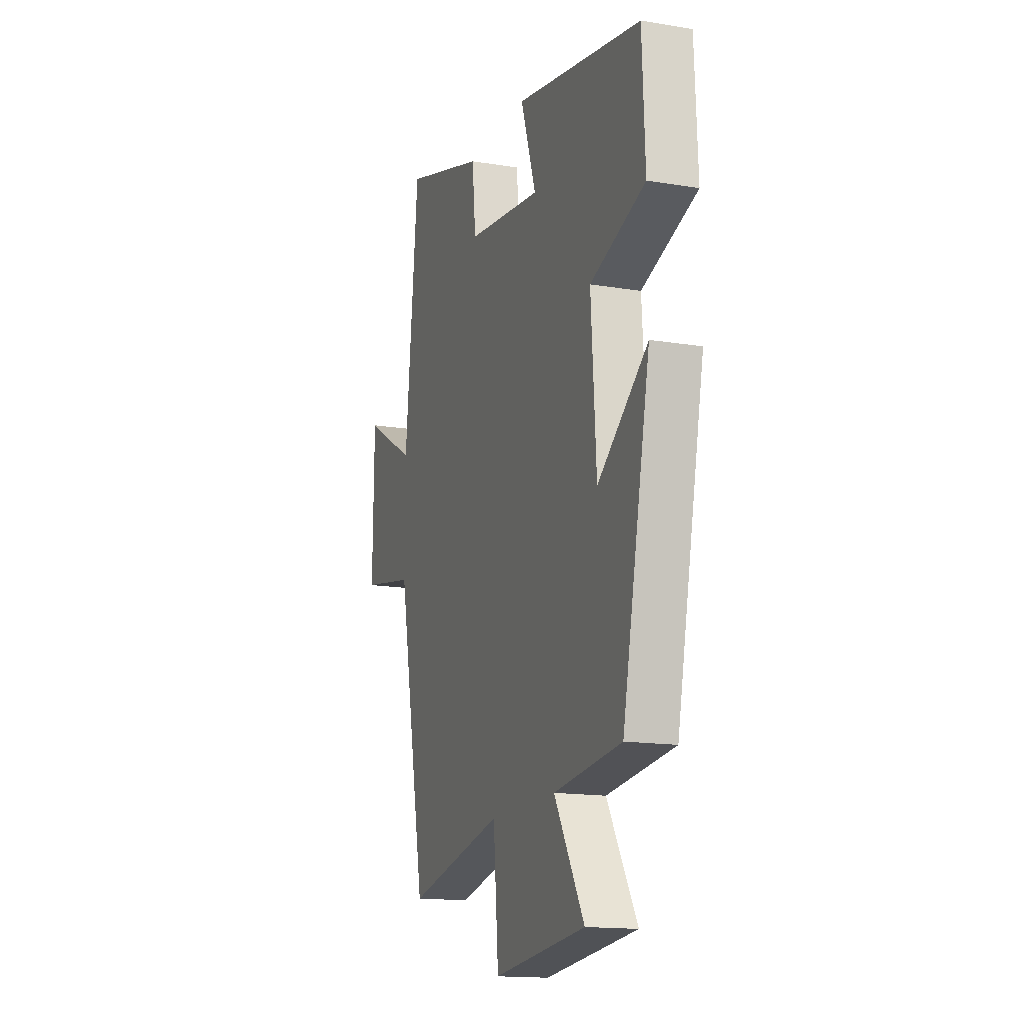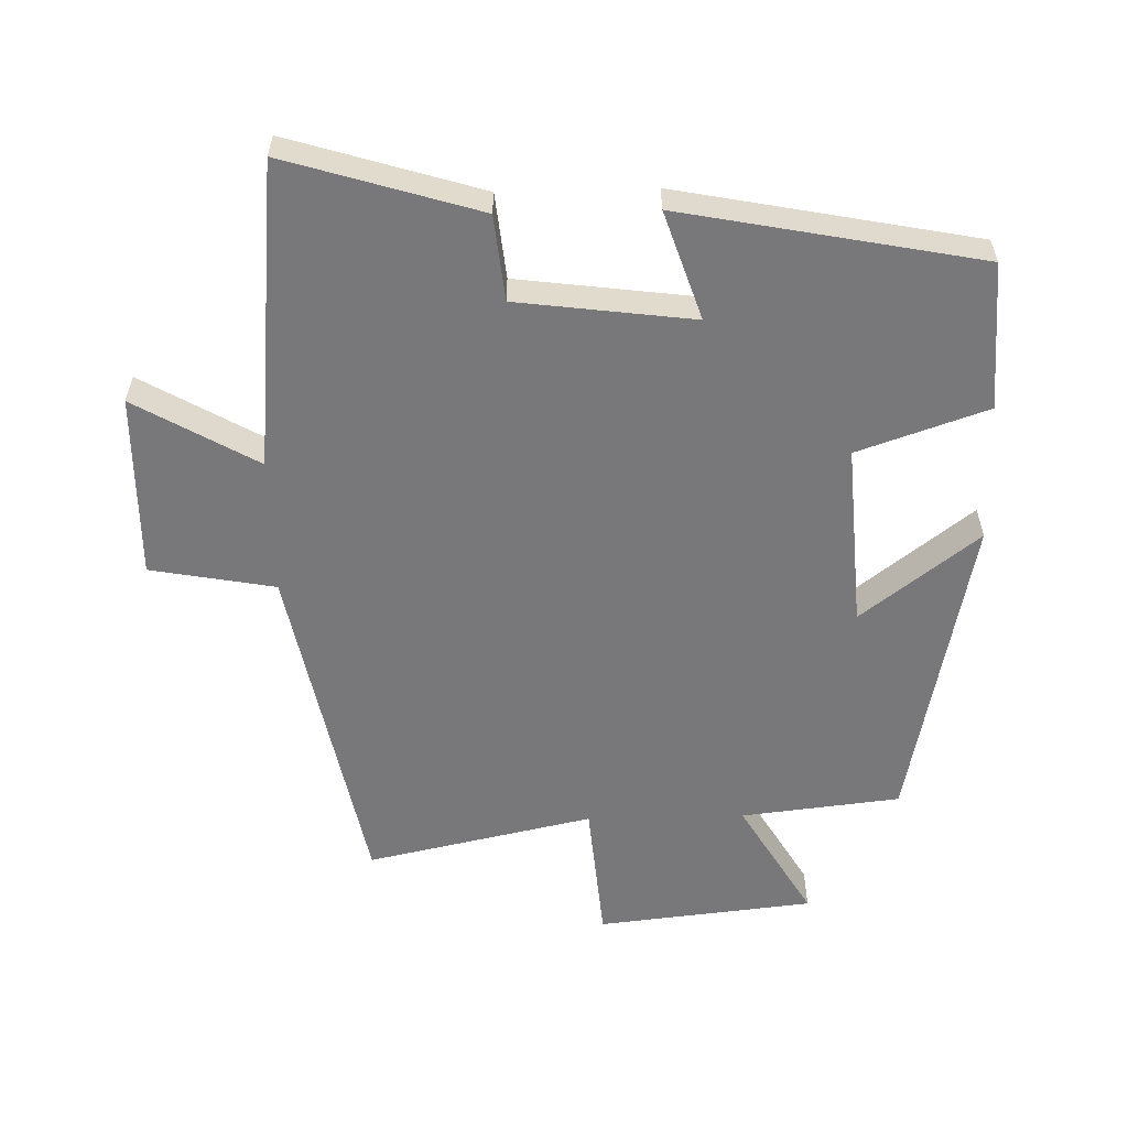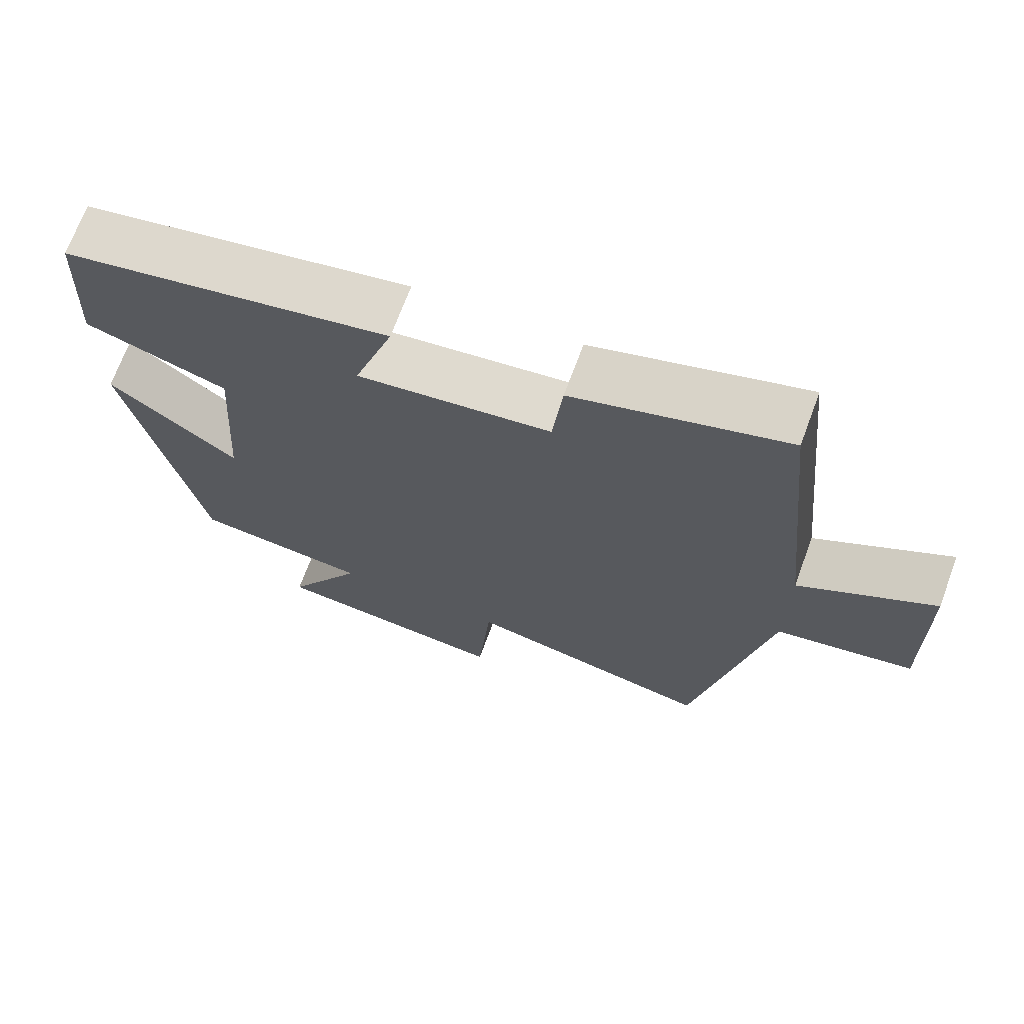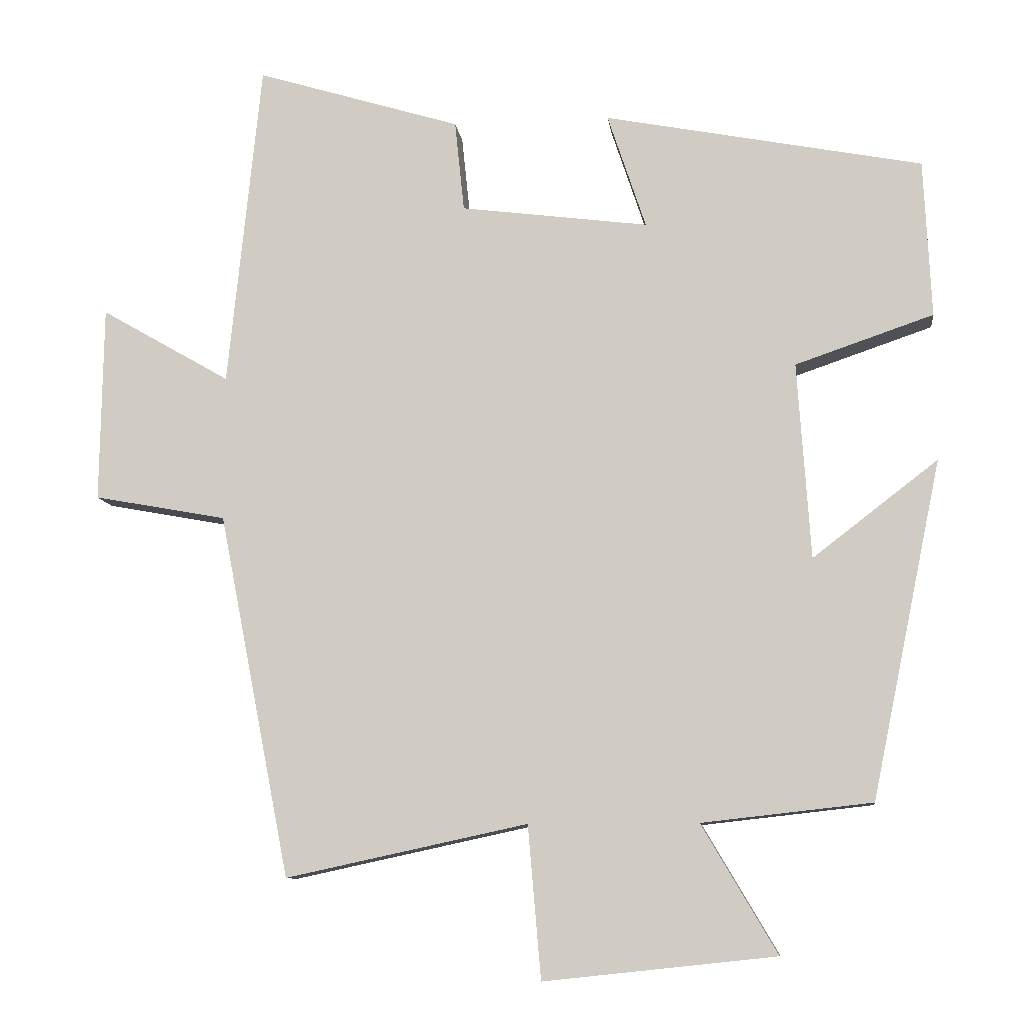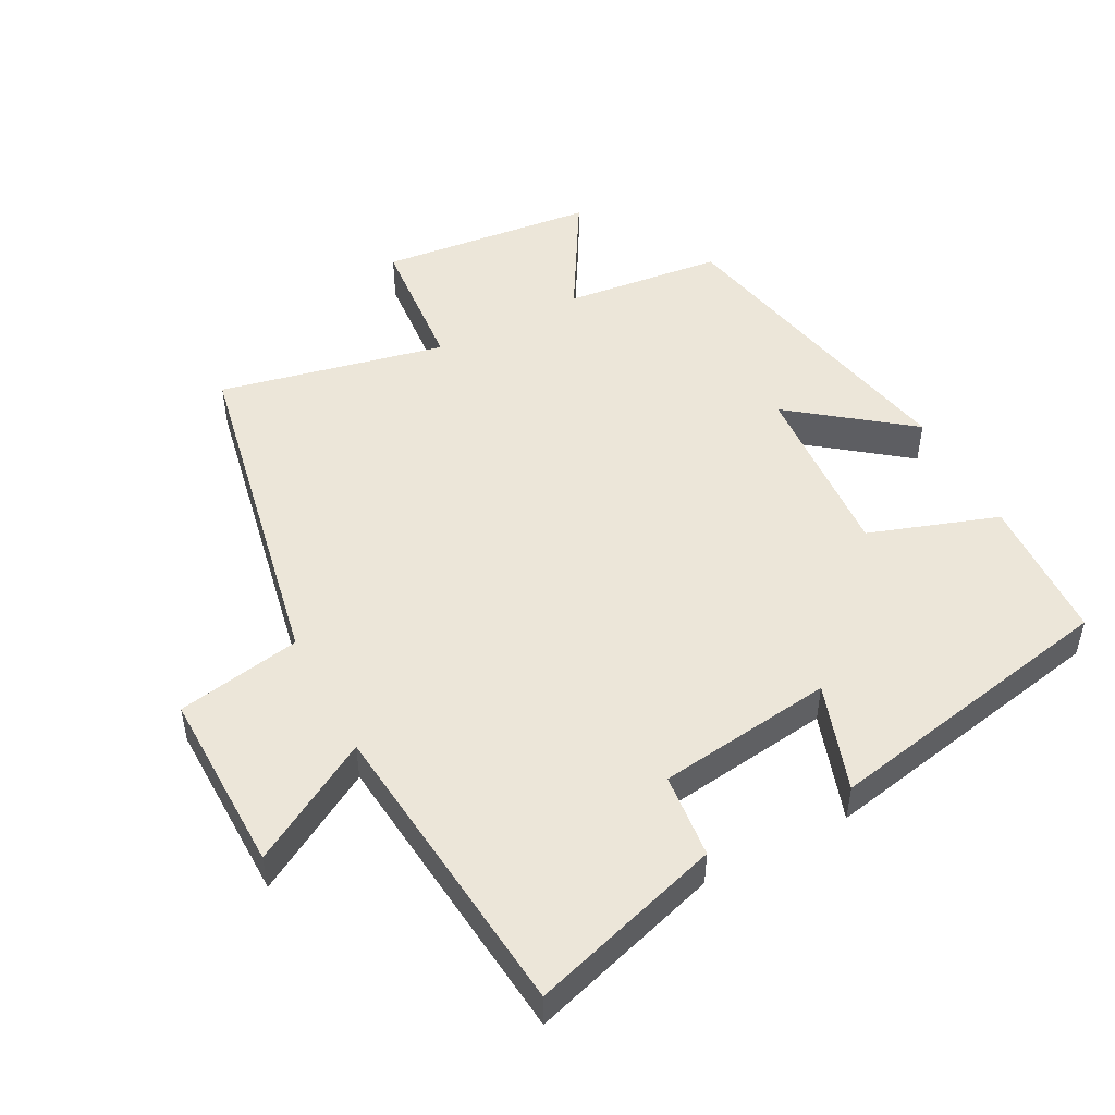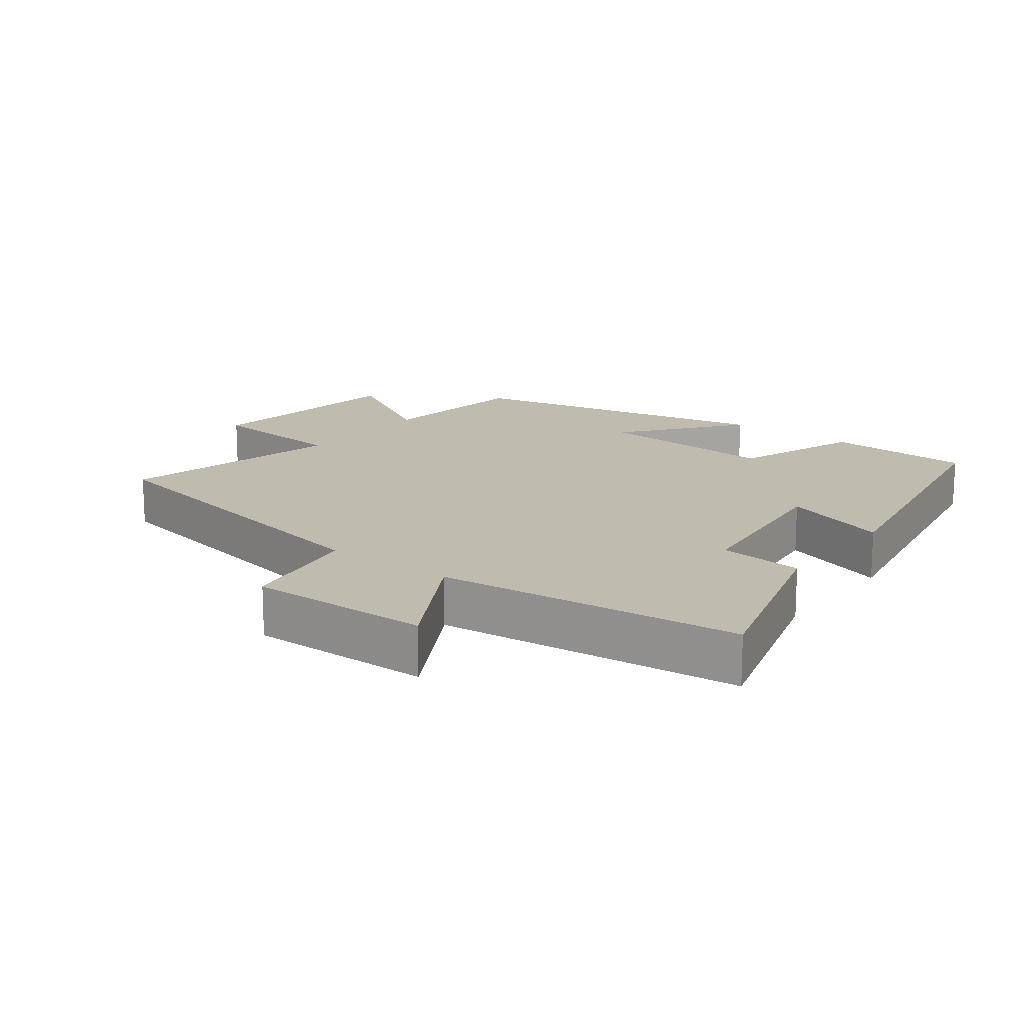
<metadata>
{"format":"obj","ext":"obj","renderer":"f3d","projection":"perspective","resolution":1024,"background":"white","views":[{"elev":-15.5,"azim":70.7,"up":"+Z"},{"elev":-57.5,"azim":1.5,"up":"+Y"},{"elev":69.8,"azim":-159.7,"up":"+Z"},{"elev":-9.8,"azim":7.2,"up":"+Z"},{"elev":49.4,"azim":-27.8,"up":"+Y"},{"elev":16.1,"azim":-52.4,"up":"+Y"}]}
</metadata>
<code>
v 0.403 0.07 -0.474
v 0.168 0.07 -0.5
v 0.272 0.07 -0.677
v -0.048 0.07 -0.711
v -0.066 0.07 -0.5
v -0.401 0.07 -0.572
v -0.5 0.07 -0.068
v -0.684 0.07 -0.034
v -0.68 0.07 0.238
v -0.5 0.07 0.134
v -0.454 0.07 0.587
v -0.17 0.07 0.5
v -0.157 0.07 0.374
v 0.103 0.07 0.34
v 0.05 0.07 0.5
v 0.49 0.07 0.414
v 0.5 0.07 0.196
v 0.309 0.07 0.131
v 0.327 0.07 -0.141
v 0.5 0.07 -0.008
v 0.403 0 -0.474
v 0.168 0 -0.5
v 0.272 0 -0.677
v -0.048 0 -0.711
v -0.066 0 -0.5
v -0.401 0 -0.572
v -0.5 0 -0.068
v -0.684 0 -0.034
v -0.68 0 0.238
v -0.5 0 0.134
v -0.454 0 0.587
v -0.17 0 0.5
v -0.157 0 0.374
v 0.103 0 0.34
v 0.05 0 0.5
v 0.49 0 0.414
v 0.5 0 0.196
v 0.309 0 0.131
v 0.327 0 -0.141
v 0.5 0 -0.008
f 19 20 1 2
f 18 19 2
f 16 17 18
f 15 16 18
f 14 15 18
f 13 14 18 2
f 10 11 12 13
f 10 13 2
f 7 8 9 10
f 5 6 7 10
f 5 10 2 3
f 3 4 5
f 22 21 40 39
f 22 39 38
f 38 37 36
f 38 36 35
f 38 35 34
f 22 38 34 33
f 33 32 31 30
f 22 33 30
f 30 29 28 27
f 30 27 26 25
f 23 22 30 25
f 25 24 23
f 1 21 22 2
f 2 22 23 3
f 3 23 24 4
f 4 24 25 5
f 5 25 26 6
f 6 26 27 7
f 7 27 28 8
f 8 28 29 9
f 9 29 30 10
f 10 30 31 11
f 11 31 32 12
f 12 32 33 13
f 13 33 34 14
f 14 34 35 15
f 15 35 36 16
f 16 36 37 17
f 17 37 38 18
f 18 38 39 19
f 19 39 40 20
f 20 40 21 1

</code>
